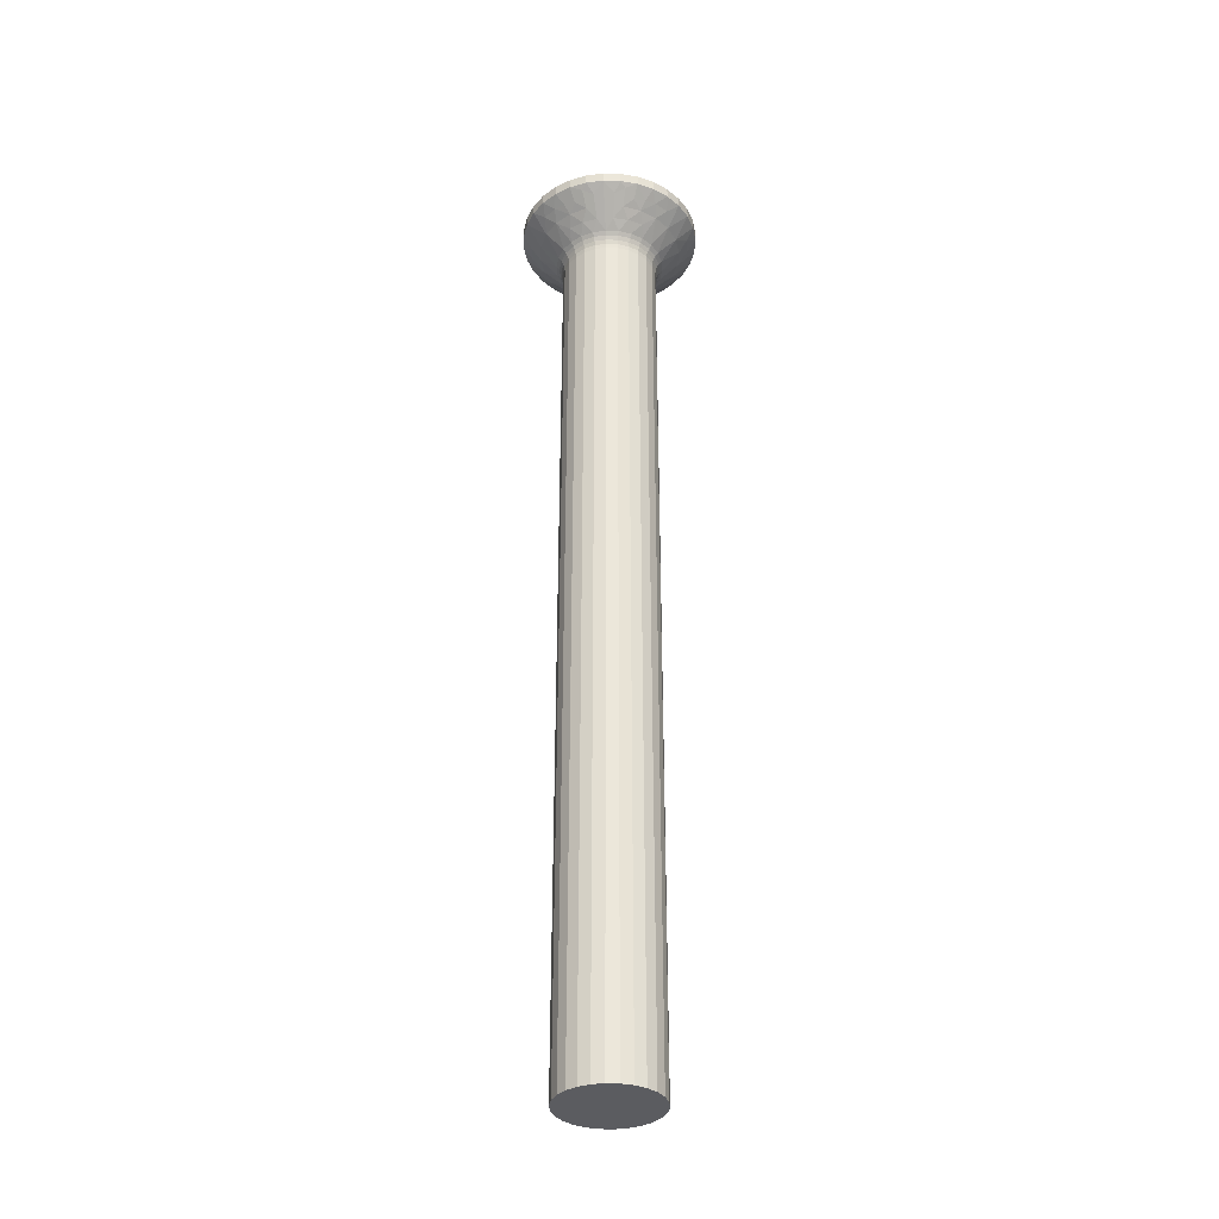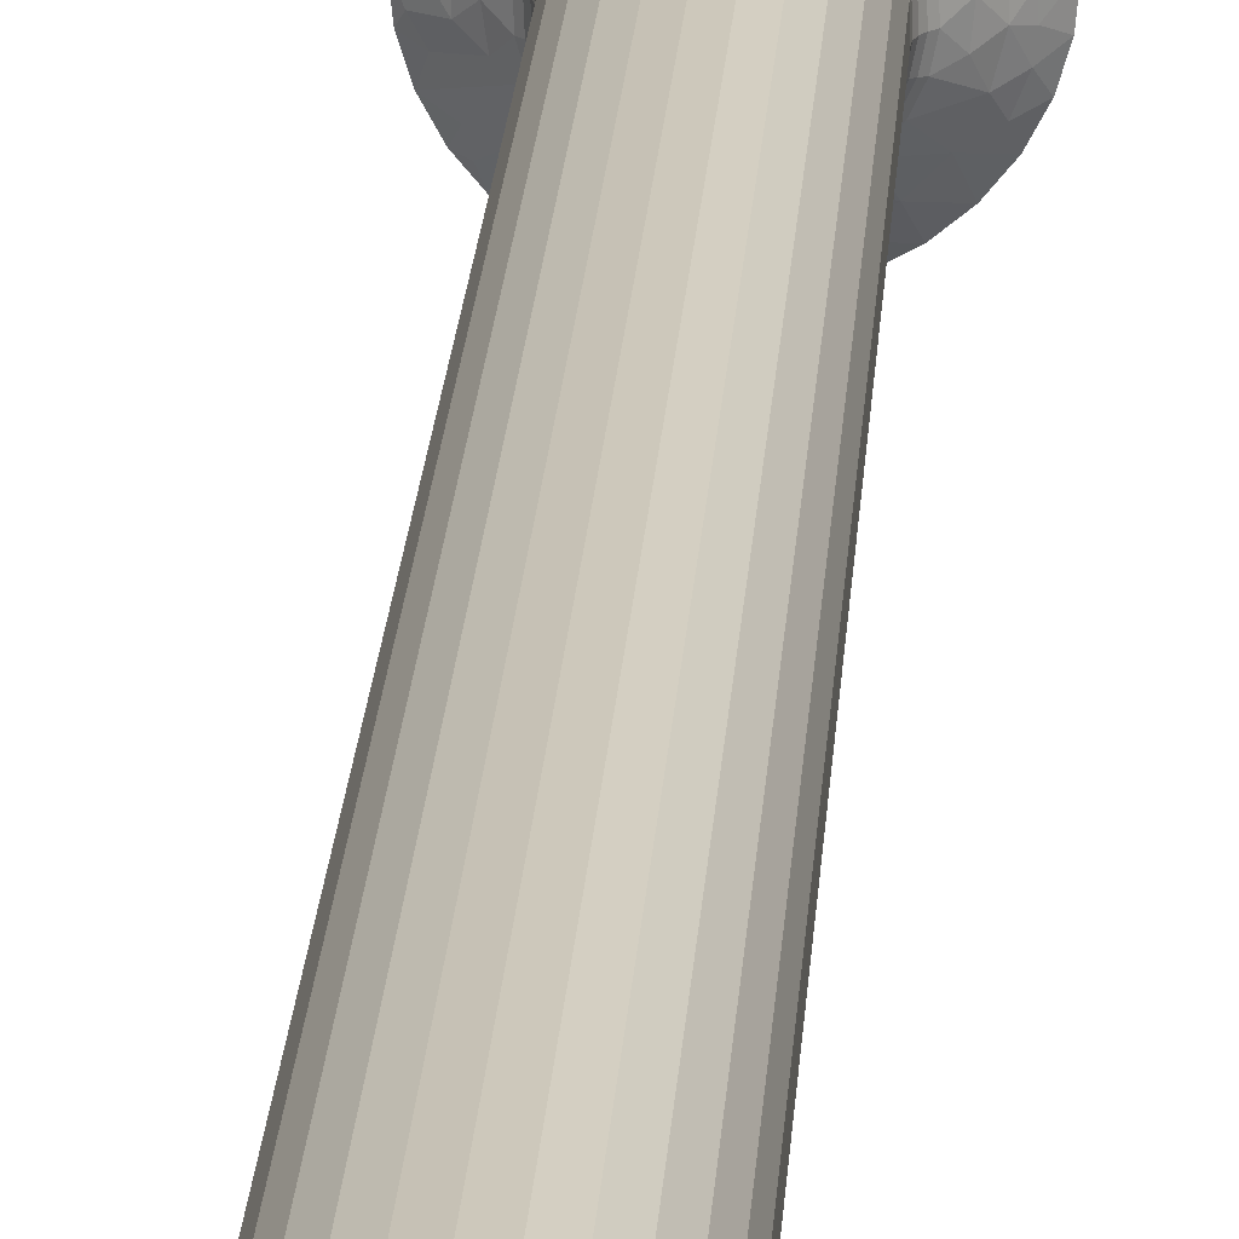
<metadata>
{"format":"obj","ext":"obj","renderer":"f3d","projection":"perspective","resolution":1024,"background":"white","views":[{"elev":-35.1,"azim":71.0,"up":"+Z"},{"elev":21.2,"azim":-176.4,"up":"+Y"}]}
</metadata>
<code>
v -25.47 470.6 161.6
v -25.96 470.7 161.4
v -25.63 470.4 161.6
v -25.35 470.8 161.6
v -25.82 470.2 161.6
v -25.97 470.2 161.6
v -26.3 470.5 161.4
v -26.41 470.9 161.3
v -26.25 471 161.3
v -27.71 471.8 161.6
v -26.95 471.4 161.3
v -26.53 471.3 161.1
v -26.95 471.3 161.3
v -27.38 471.3 161.4
v -26.74 471.3 161.2
v -26.9 471.1 161.3
v -26.73 471.3 161.2
v -26.71 471.2 161.2
v -26.78 471 161.3
v -26.43 471.1 161.2
v -26.39 471.2 161.2
v -26.2 471 161.3
v -26.18 471.1 161.3
v -26.6 470.9 161.3
v -26.59 471.1 161.2
v -26.52 471.2 161.2
v -27.74 470.9 161.6
v -27.79 471.1 161.6
v -27.78 471.6 161.6
v -27.81 471.3 161.6
v -27.4 470.4 161.6
v -27.28 470.9 161.4
v -27.6 470.6 161.6
v -27.68 470.8 161.6
v -27.16 470.2 161.6
v -27.03 470.6 161.4
v -26.89 470.1 161.6
v -26.68 470.5 161.4
v -26.59 470 161.6
v -26.13 470.1 161.6
v -26.29 470.1 161.6
v -24.55 468.9 161.7
v -24.03 469.5 161.7
v -24.47 468.8 161.9
v -29.95 471 162.1
v -29.61 470.3 161.9
v -29.79 470.2 162.1
v -23.92 469.4 161.9
v -23.53 470 161.9
v -23.66 470.1 161.7
v -24.1 469.5 161.4
v -23.74 470.1 161.4
v -29.77 471.1 161.9
v -24.13 469.5 161.1
v -24.63 469 161.1
v -24.61 469 161.4
v -29.63 471.1 161.7
v -29.48 470.3 161.7
v -29.37 470.4 161.1
v -29.4 470.4 161.4
v -29.52 471.1 161.1
v -29.55 471.1 161.4
v -29.27 469.6 161.9
v -29.43 469.5 162.1
v -29.16 469.7 161.7
v -29.06 469.7 161.1
v -29.08 469.7 161.4
v -28.78 469 161.9
v -28.91 468.8 162.1
v -28.68 469.1 161.7
v -28.6 469.2 161.1
v -28.62 469.1 161.4
v -28.15 468.5 161.9
v -28.24 468.3 162.1
v -28.08 468.6 161.7
v -28.04 468.7 161.4
v -28.02 468.7 161.1
v -27.43 468.2 161.9
v -27.48 468 162.1
v -27.39 468.3 161.7
v -27.36 468.4 161.1
v -27.37 468.4 161.4
v -26.65 468.1 161.9
v -26.66 467.9 162.1
v -26.65 468.2 161.7
v -26.64 468.3 161.1
v -26.65 468.3 161.4
v -25.87 468.1 161.9
v -25.83 467.9 162.1
v -25.9 468.3 161.7
v -25.92 468.4 161.1
v -25.92 468.4 161.4
v -25.13 468.4 161.9
v -25.05 468.2 162.1
v -25.19 468.5 161.7
v -23.77 470.1 161.1
v -29.52 472.6 161.9
v -29.74 471.8 161.9
v -29.69 472.7 162.1
v -29.92 471.9 162.1
v -25.24 468.6 161.1
v -25.23 468.6 161.4
v -29.6 471.8 161.7
v -29.39 472.5 161.7
v -24.35 468.7 162.1
v -29.49 471.8 161.1
v -29.52 471.8 161.4
v -29.29 472.5 161.1
v -29.31 472.5 161.4
v -23.36 470 162.1
v -23.77 469.3 162.1
v -23.77 470.1 105
v -23.56 470.8 105
v -23.56 470.8 161.1
v -23.54 471.6 105
v -23.54 471.6 161.1
v -23.68 472.3 105
v -23.68 472.3 161.1
v -23.99 472.9 105
v -23.99 472.9 161.1
v -24.45 473.5 105
v -24.45 473.5 161.1
v -25.03 473.9 105
v -25.03 473.9 161.1
v -25.7 474.2 105
v -25.7 474.2 161.1
v -26.41 474.3 105
v -26.41 474.3 161.1
v -27.13 474.3 105
v -27.13 474.3 161.1
v -27.82 474 105
v -27.82 474 161.1
v -28.43 473.6 105
v -28.43 473.6 161.1
v -28.93 473.1 105
v -28.93 473.1 161.1
v -29.29 472.5 105
v -24.75 475.5 163.2
v -23.73 474.9 163.2
v -24.81 474.3 162.1
v -25.89 475.8 163.2
v -25.57 474.6 162.1
v -26.39 474.8 162.1
v -26.48 477 164.4
v -25.38 476.8 164.4
v -27.08 475.8 163.2
v -27.22 474.7 162.1
v -27.58 476.9 164.4
v -28.23 475.5 163.2
v -28 474.4 162.1
v -22.68 470.3 162.7
v -23.13 470.8 162.1
v -22.54 471.2 162.7
v -23.1 471.6 162.1
v -22.02 471.9 163.2
v -22.03 470.7 163.2
v -21.61 470 163.8
v -21 470.2 164.4
v -21.33 469.1 164.4
v -22.63 472.2 162.7
v -23.27 472.4 162.1
v -22.31 473 163.2
v -21.64 472.8 163.8
v -21.29 473.4 164.4
v -20.98 472.4 164.4
v -22.01 473.7 163.8
v -21.8 474.4 164.4
v -22.9 474.1 163.2
v -24.08 475.8 163.8
v -24.32 476.5 164.4
v -23.35 476 164.4
v -25 476.2 163.8
v -28.6 474.7 162.7
v -28.7 474 162.1
v -29.26 474.9 163.2
v -27.96 476.2 163.8
v -28.64 476.6 164.4
v -29.38 474.1 162.7
v -29.28 473.4 162.1
v -30.11 474.1 163.2
v -28.89 475.8 163.8
v -29.62 476 164.4
v -29.97 473.3 162.7
v -30.92 473.9 163.8
v -31.73 473.5 164.4
v -31.2 474.5 164.4
v -21.21 470.6 164.1
v -20.88 471.3 164.4
v -30.76 474.6 164.1
v -30.49 475.3 164.4
v -21.57 471.3 163.7
v -30 474.9 163.7
v -21.55 472 163.7
v -29.49 475.4 163.7
v -23.62 473.2 162.1
v -24.15 473.8 162.1
v -22.5 475.3 164.4
v -21 470.2 165
v -21.33 469.1 165
v -20.88 471.3 165
v -20.98 472.4 165
v -21.29 473.4 165
v -21.8 474.4 165
v -22.5 475.3 165
v -23.35 476 165
v -24.32 476.5 165
v -25.38 476.8 165
v -26.48 477 165
v -27.58 476.9 165
v -28.64 476.6 165
v -29.62 476 165
v -30.49 475.3 165
v -31.2 474.5 165
v -31.73 473.5 165
v -26.49 469.6 161.6
v -27.16 468 165
v -26.4 469.8 165
v -25.26 472.5 161.6
v -25.46 472 161.6
v -25.35 472.3 165
v -24.58 474.1 165
v -27.8 470.1 161.6
v -27.71 470.4 165
v -28.47 468.6 165
v -26.56 473.1 161.6
v -25.89 474.6 165
v -26.65 472.8 165
v -26.76 472.6 161.6
v -25.35 470 161.6
v -24.79 471.4 161.6
v -25.27 471.1 161.6
v -25.25 471.3 161.6
v -25.27 471.6 161.6
v -25.65 472.3 161.6
v -25.89 472.4 161.6
v -26.17 472.5 161.6
v -26.46 472.6 161.6
v -27.7 472.6 161.6
v -27.49 472.5 165
v -29.29 473.3 165
v -27.23 472.4 161.6
v -28.26 471.3 161.6
v -29.84 472 165
v -28.04 471.2 165
v -25.57 470.1 165
v -23.77 469.4 165
v -23.21 470.7 165
v -25.01 471.4 165
v -24.41 466.1 165
v -25.82 470 165
v -23.43 466.6 165
v -26.95 472.8 165
v -22.57 467.3 165
v -25.07 471.7 165
v -31.77 469.2 165
v -31.25 468.2 165
v -30.56 467.4 165
v -29.71 466.6 165
v -28.74 466.1 165
v -25.18 472 165
v -32.06 472.5 165
v -32.18 471.4 165
v -32.08 470.3 165
v -21.86 468.1 165
v -27.68 465.8 165
v -26.58 465.7 165
v -27.99 470.9 165
v -27.87 470.6 165
v -25.47 465.8 165
v -26.1 469.9 165
v -27.23 472.7 165
v -32.06 472.5 164.4
v -32.18 471.4 164.4
v -32.08 470.3 164.4
v -31.77 469.2 164.4
v -31.25 468.2 164.4
v -30.56 467.4 164.4
v -29.71 466.6 164.4
v -28.74 466.1 164.4
v -27.68 465.8 164.4
v -26.58 465.7 164.4
v -25.47 465.8 164.4
v -24.41 466.1 164.4
v -23.43 466.6 164.4
v -22.57 467.3 164.4
v -21.86 468.1 164.4
v -28.3 467.1 163.2
v -29.33 467.7 163.2
v -27.16 466.8 163.2
v -25.97 466.8 163.2
v -24.82 467.1 163.2
v -30.37 472.4 162.7
v -30.52 471.4 162.7
v -31.04 470.8 163.2
v -31.03 472 163.2
v -31.44 472.7 163.8
v -30.42 470.4 162.7
v -30.74 469.6 163.2
v -31.42 469.9 163.8
v -31.04 469 163.8
v -30.16 468.6 163.2
v -28.97 466.8 163.8
v -28.05 466.5 163.8
v -24.46 467.9 162.7
v -23.79 467.7 163.2
v -25.09 466.4 163.8
v -23.67 468.5 162.7
v -22.95 468.5 163.2
v -24.16 466.8 163.8
v -23.09 469.3 162.7
v -22.14 468.7 163.8
v -31.85 472.1 164.1
v -22.29 468 164.1
v -31.49 471.4 163.7
v -23.05 467.8 163.7
v -31.51 470.6 163.7
v -23.57 467.3 163.7
v -29.49 471.8 105
v -29.52 471.1 105
v -29.37 470.4 105
v -29.06 469.7 105
v -28.6 469.2 105
v -28.02 468.7 105
v -27.36 468.4 105
v -26.64 468.3 105
v -25.92 468.4 105
v -25.24 468.6 105
v -24.63 469 105
v -24.13 469.5 105
v -28.59 473.8 161.9
v -29.02 473.2 161.7
v -29.13 473.3 161.9
v -28.95 473.1 161.4
v -23.28 471.6 161.9
v -23.44 472.4 161.9
v -28.44 473.7 161.4
v -28.5 473.7 161.7
v -23.42 471.6 161.7
v -23.57 472.3 161.7
v -23.65 472.3 161.4
v -23.51 471.6 161.4
v -23.78 473.1 161.9
v -23.9 473 161.7
v -23.97 472.9 161.4
v -24.28 473.7 161.9
v -24.37 473.6 161.7
v -24.43 473.5 161.4
v -24.9 474.1 161.9
v -24.97 474 161.7
v -25.02 473.9 161.4
v -25.63 474.4 161.9
v -25.66 474.3 161.7
v -25.69 474.2 161.4
v -26.4 474.6 161.9
v -26.4 474.4 161.7
v -26.41 474.3 161.4
v -27.18 474.5 161.9
v -27.15 474.4 161.7
v -27.14 474.3 161.4
v -27.92 474.3 161.9
v -27.86 474.1 161.7
v -23.32 470.8 161.9
v -27.83 474.1 161.4
v -23.45 470.8 161.7
v -23.54 470.8 161.4
v -27.42 472.2 161.6
v -27.59 472 161.6
v -25.31 471.7 161.6
v -25.37 471.9 161.6
v -26.93 472.5 161.6
v -27.08 472.5 161.6
v -27.09 472 161.4
v -26.76 472.1 161.4
v -26.64 471.7 161.3
v -26.81 471.6 161.3
v -26.11 471.2 161.3
v -25.67 471.4 161.4
v -26.31 471.3 161.2
v -26.1 471.3 161.3
v -26.1 471.3 161.3
v -26.15 471.5 161.3
v -26.32 471.4 161.2
v -26.34 471.4 161.2
v -26.28 471.7 161.3
v -26.63 471.5 161.2
v -26.67 471.5 161.2
v -26.85 471.6 161.3
v -26.87 471.6 161.3
v -26.45 471.7 161.3
v -26.47 471.5 161.2
v -26.53 471.4 161.2
v -25.78 471.7 161.4
v -26.03 472 161.4
v -26.38 472.2 161.4
f 1 2 3
f 4 2 1
f 5 2 6
f 6 2 7
f 8 2 9
f 7 2 8
f 10 11 12
f 13 11 14
f 14 11 10
f 12 11 15
f 15 11 13
f 16 17 13
f 15 17 12
f 13 17 15
f 16 18 17
f 19 18 16
f 17 18 12
f 9 20 8
f 20 21 12
f 9 21 20
f 2 22 9
f 9 22 21
f 12 23 4
f 4 23 2
f 21 23 12
f 2 23 22
f 22 23 21
f 24 25 19
f 19 25 18
f 20 26 8
f 8 26 24
f 18 26 12
f 12 26 20
f 24 26 25
f 25 26 18
f 27 14 28
f 29 14 10
f 30 14 29
f 28 14 30
f 31 32 33
f 34 32 27
f 33 32 34
f 13 32 16
f 14 32 13
f 27 32 14
f 35 36 31
f 32 36 16
f 16 36 19
f 31 36 32
f 37 38 35
f 39 38 37
f 19 38 24
f 35 38 36
f 36 38 19
f 40 7 41
f 6 7 40
f 41 7 39
f 38 7 24
f 24 7 8
f 39 7 38
f 3 2 5
f 42 43 44
f 45 46 47
f 48 43 49
f 44 43 48
f 50 51 52
f 53 46 45
f 54 51 55
f 55 51 56
f 56 51 42
f 57 58 53
f 43 51 50
f 42 51 43
f 52 51 54
f 53 58 46
f 59 60 61
f 62 60 57
f 61 60 62
f 57 60 58
f 47 63 64
f 46 63 47
f 58 65 46
f 46 65 63
f 66 67 59
f 59 67 60
f 58 67 65
f 60 67 58
f 64 68 69
f 63 68 64
f 65 70 63
f 63 70 68
f 71 72 66
f 65 72 70
f 66 72 67
f 67 72 65
f 69 73 74
f 68 73 69
f 68 75 73
f 70 75 68
f 72 76 70
f 77 76 71
f 70 76 75
f 71 76 72
f 73 78 74
f 74 78 79
f 75 80 73
f 73 80 78
f 81 82 77
f 75 82 80
f 77 82 76
f 76 82 75
f 78 83 79
f 79 83 84
f 80 85 78
f 78 85 83
f 86 87 81
f 81 87 82
f 80 87 85
f 82 87 80
f 83 88 84
f 84 88 89
f 85 90 83
f 83 90 88
f 91 92 86
f 85 92 90
f 86 92 87
f 87 92 85
f 89 93 94
f 88 93 89
f 90 95 88
f 54 96 52
f 88 95 93
f 97 98 99
f 99 98 100
f 101 102 91
f 90 102 95
f 91 102 92
f 92 102 90
f 97 103 98
f 104 103 97
f 94 44 105
f 93 44 94
f 106 107 108
f 109 107 104
f 108 107 109
f 104 107 103
f 95 42 93
f 93 42 44
f 100 53 45
f 55 56 101
f 95 56 42
f 101 56 102
f 98 53 100
f 102 56 95
f 110 48 49
f 105 48 111
f 103 57 98
f 111 48 110
f 98 57 53
f 103 62 57
f 61 62 106
f 44 48 105
f 106 62 107
f 49 43 50
f 107 62 103
f 96 112 113
f 114 113 115
f 114 96 113
f 116 115 117
f 116 114 115
f 118 117 119
f 118 116 117
f 120 119 121
f 120 118 119
f 122 121 123
f 122 120 121
f 124 123 125
f 124 122 123
f 126 125 127
f 126 124 125
f 128 127 129
f 128 126 127
f 130 129 131
f 130 128 129
f 132 131 133
f 132 130 131
f 134 133 135
f 134 132 133
f 136 135 137
f 136 134 135
f 108 136 137
f 138 139 140
f 141 142 143
f 141 144 145
f 141 138 142
f 146 143 147
f 146 148 144
f 146 141 143
f 146 144 141
f 149 147 150
f 149 146 147
f 151 110 152
f 153 152 154
f 153 155 156
f 153 156 151
f 153 151 152
f 157 158 159
f 157 159 110
f 157 110 151
f 157 151 156
f 160 154 161
f 160 153 154
f 160 155 153
f 160 161 162
f 160 162 155
f 163 164 165
f 163 155 162
f 166 163 162
f 166 167 164
f 166 162 168
f 166 168 167
f 166 164 163
f 169 170 171
f 169 171 139
f 169 139 138
f 172 169 138
f 172 145 170
f 172 170 169
f 172 141 145
f 172 138 141
f 173 150 174
f 173 149 150
f 173 175 149
f 176 177 148
f 176 148 146
f 176 146 149
f 178 174 179
f 178 173 174
f 178 175 173
f 178 180 175
f 181 176 149
f 181 182 177
f 181 149 175
f 181 177 176
f 183 179 99
f 183 180 178
f 183 178 179
f 184 99 185
f 184 180 183
f 184 185 186
f 184 183 99
f 187 188 158
f 187 158 157
f 187 157 156
f 189 186 190
f 189 180 184
f 189 184 186
f 191 187 156
f 191 188 187
f 191 156 155
f 192 180 189
f 192 175 180
f 192 189 190
f 193 155 163
f 193 165 188
f 193 191 155
f 193 188 191
f 193 163 165
f 194 182 181
f 194 181 175
f 194 190 182
f 194 192 190
f 194 175 192
f 162 161 195
f 168 195 196
f 168 197 167
f 168 162 195
f 139 196 140
f 139 171 197
f 139 168 196
f 139 197 168
f 138 140 142
f 198 159 158
f 198 199 159
f 200 158 188
f 200 198 158
f 201 188 165
f 201 200 188
f 202 165 164
f 202 201 165
f 203 164 167
f 203 202 164
f 204 167 197
f 204 203 167
f 205 197 171
f 205 204 197
f 206 171 170
f 206 205 171
f 207 170 145
f 207 206 170
f 208 145 144
f 208 207 145
f 209 144 148
f 209 208 144
f 210 148 177
f 210 209 148
f 211 177 182
f 211 210 177
f 212 182 190
f 212 211 182
f 213 190 186
f 213 212 190
f 214 213 186
f 214 186 185
f 215 216 217
f 41 215 217
f 218 219 220
f 218 220 221
f 222 223 224
f 33 223 222
f 225 226 227
f 225 227 228
f 41 39 215
f 39 37 215
f 35 222 37
f 37 222 215
f 35 31 222
f 31 33 222
f 229 3 5
f 229 1 3
f 229 4 1
f 4 230 231
f 229 230 4
f 230 232 231
f 230 233 232
f 219 218 234
f 218 235 234
f 236 225 237
f 237 225 228
f 218 225 235
f 235 225 236
f 238 239 240
f 241 239 238
f 242 243 244
f 28 242 244
f 229 5 245
f 229 245 246
f 230 247 248
f 230 248 233
f 246 216 249
f 246 250 216
f 246 249 251
f 246 245 250
f 226 209 210
f 226 210 240
f 226 240 252
f 226 252 227
f 208 209 226
f 253 246 251
f 247 254 248
f 224 255 256
f 224 256 257
f 224 257 258
f 224 258 259
f 221 254 247
f 221 260 254
f 243 214 261
f 221 220 260
f 243 261 262
f 243 262 263
f 243 263 255
f 207 208 226
f 243 255 224
f 264 246 253
f 206 226 221
f 216 259 265
f 206 207 226
f 216 265 266
f 216 224 259
f 199 246 264
f 199 247 246
f 240 212 213
f 240 213 214
f 205 206 221
f 240 214 243
f 198 247 199
f 267 243 224
f 267 224 268
f 200 247 198
f 204 205 221
f 223 268 224
f 201 247 200
f 244 243 267
f 203 204 221
f 211 212 240
f 202 221 247
f 202 203 221
f 269 216 266
f 202 247 201
f 270 217 216
f 271 240 239
f 210 211 240
f 249 216 269
f 250 270 216
f 252 240 271
f 261 214 185
f 261 185 272
f 262 272 273
f 262 261 272
f 263 273 274
f 263 262 273
f 255 274 275
f 255 263 274
f 256 275 276
f 256 255 275
f 257 276 277
f 257 256 276
f 258 277 278
f 258 257 277
f 259 278 279
f 259 258 278
f 265 279 280
f 265 259 279
f 266 280 281
f 266 265 280
f 269 281 282
f 269 266 281
f 249 282 283
f 249 269 282
f 251 283 284
f 251 249 283
f 253 284 285
f 253 251 284
f 264 285 286
f 264 253 285
f 199 264 286
f 199 286 159
f 287 74 79
f 287 288 74
f 289 79 84
f 289 281 280
f 289 287 79
f 290 84 89
f 290 282 281
f 290 289 84
f 290 281 289
f 291 89 94
f 291 290 89
f 292 99 100
f 293 100 45
f 293 294 295
f 293 295 292
f 293 292 100
f 296 185 99
f 296 272 185
f 296 99 292
f 296 292 295
f 297 45 47
f 297 293 45
f 297 294 293
f 297 47 298
f 297 298 294
f 299 275 274
f 299 294 298
f 300 299 298
f 300 276 275
f 300 298 301
f 300 275 299
f 300 301 276
f 302 279 278
f 302 278 288
f 302 288 287
f 303 302 287
f 303 280 279
f 303 279 302
f 303 289 280
f 303 287 289
f 304 94 105
f 304 291 94
f 304 305 291
f 306 283 282
f 306 282 290
f 306 290 291
f 307 105 111
f 307 304 105
f 307 305 304
f 307 308 305
f 309 306 291
f 309 284 283
f 309 291 305
f 309 283 306
f 310 111 110
f 310 308 307
f 310 307 111
f 311 110 159
f 311 308 310
f 311 159 286
f 311 310 110
f 312 273 272
f 312 272 296
f 312 296 295
f 313 286 285
f 313 311 286
f 313 308 311
f 314 312 295
f 314 295 294
f 314 273 312
f 315 308 313
f 315 305 308
f 315 313 285
f 316 294 299
f 316 274 273
f 316 314 294
f 316 273 314
f 316 299 274
f 317 284 309
f 317 309 305
f 317 285 284
f 317 315 285
f 317 305 315
f 298 47 64
f 301 64 69
f 301 277 276
f 301 298 64
f 288 69 74
f 288 278 277
f 288 301 69
f 288 277 301
f 108 137 318
f 106 318 319
f 106 108 318
f 61 319 320
f 61 106 319
f 59 320 321
f 59 61 320
f 66 321 322
f 66 59 321
f 71 322 323
f 71 66 322
f 77 323 324
f 77 71 323
f 81 324 325
f 81 77 324
f 86 325 326
f 86 81 325
f 91 326 327
f 91 86 326
f 101 327 328
f 101 91 327
f 55 328 329
f 55 101 328
f 54 329 112
f 54 55 329
f 96 54 112
f 328 327 326
f 324 326 325
f 322 324 323
f 117 113 112
f 117 115 113
f 117 112 329
f 320 322 321
f 320 329 328
f 320 328 326
f 320 326 324
f 320 324 322
f 121 119 117
f 318 320 319
f 125 123 121
f 135 318 137
f 127 117 329
f 127 329 320
f 127 121 117
f 127 125 121
f 131 129 127
f 131 135 133
f 131 320 318
f 131 127 320
f 131 318 135
f 330 331 332
f 332 331 97
f 136 333 134
f 104 333 109
f 334 335 154
f 134 333 336
f 336 333 337
f 338 339 334
f 331 333 104
f 337 333 331
f 109 333 136
f 334 339 335
f 118 340 116
f 341 340 338
f 116 340 341
f 338 340 339
f 161 342 195
f 335 342 161
f 339 343 335
f 335 343 342
f 340 344 339
f 120 344 118
f 339 344 343
f 118 344 340
f 195 345 196
f 342 345 195
f 343 346 342
f 342 346 345
f 122 347 120
f 344 347 343
f 343 347 346
f 120 347 344
f 196 348 140
f 345 348 196
f 346 349 345
f 345 349 348
f 124 350 122
f 347 350 346
f 122 350 347
f 346 350 349
f 348 351 140
f 140 351 142
f 348 352 351
f 349 352 348
f 126 353 124
f 124 353 350
f 350 353 349
f 349 353 352
f 351 354 142
f 142 354 143
f 351 355 354
f 352 355 351
f 128 356 126
f 126 356 353
f 353 356 352
f 352 356 355
f 143 357 147
f 354 357 143
f 354 358 357
f 355 358 354
f 130 359 128
f 128 359 356
f 356 359 355
f 355 359 358
f 147 360 150
f 357 360 147
f 358 361 357
f 136 108 109
f 357 361 360
f 49 362 110
f 110 362 152
f 132 363 130
f 358 363 361
f 130 363 359
f 359 363 358
f 50 364 49
f 150 330 174
f 49 364 362
f 360 330 150
f 114 365 96
f 52 365 50
f 96 365 52
f 50 365 364
f 361 337 360
f 360 337 330
f 152 334 154
f 134 336 132
f 361 336 337
f 132 336 363
f 362 334 152
f 363 336 361
f 364 338 362
f 174 332 179
f 179 332 99
f 99 332 97
f 362 338 334
f 364 341 338
f 116 341 114
f 330 332 174
f 114 341 365
f 97 331 104
f 365 341 364
f 337 331 330
f 154 335 161
f 30 242 28
f 30 29 242
f 29 10 242
f 241 238 366
f 366 238 367
f 367 238 10
f 10 238 242
f 216 222 224
f 216 215 222
f 218 221 226
f 218 226 225
f 243 238 240
f 243 242 238
f 229 246 247
f 229 247 230
f 217 270 41
f 41 270 40
f 40 250 6
f 6 250 5
f 270 250 40
f 250 245 5
f 248 254 233
f 233 254 368
f 368 260 369
f 369 260 219
f 254 260 368
f 260 220 219
f 227 252 228
f 228 252 370
f 370 271 371
f 371 271 241
f 252 271 370
f 271 239 241
f 244 267 28
f 28 267 27
f 27 268 34
f 34 268 33
f 267 268 27
f 268 223 33
f 367 372 366
f 10 372 367
f 241 372 371
f 371 372 373
f 374 372 375
f 373 372 374
f 4 376 12
f 377 376 4
f 12 376 378
f 379 380 377
f 378 380 379
f 377 380 376
f 376 380 378
f 381 382 379
f 378 382 12
f 379 382 378
f 381 383 382
f 384 383 381
f 382 383 12
f 375 385 374
f 385 386 12
f 375 386 385
f 372 387 375
f 375 387 386
f 12 388 10
f 10 388 372
f 386 388 12
f 372 388 387
f 387 388 386
f 389 390 384
f 384 390 383
f 389 391 390
f 390 391 383
f 385 391 374
f 374 391 389
f 383 391 12
f 12 391 385
f 368 377 233
f 231 377 4
f 232 377 231
f 233 377 232
f 234 392 219
f 369 392 368
f 219 392 369
f 379 392 381
f 377 392 379
f 368 392 377
f 235 393 234
f 392 393 381
f 381 393 384
f 234 393 392
f 236 394 235
f 237 394 236
f 384 394 389
f 235 394 393
f 393 394 384
f 370 373 228
f 371 373 370
f 228 373 237
f 394 373 389
f 389 373 374
f 237 373 394
f 366 372 241

</code>
